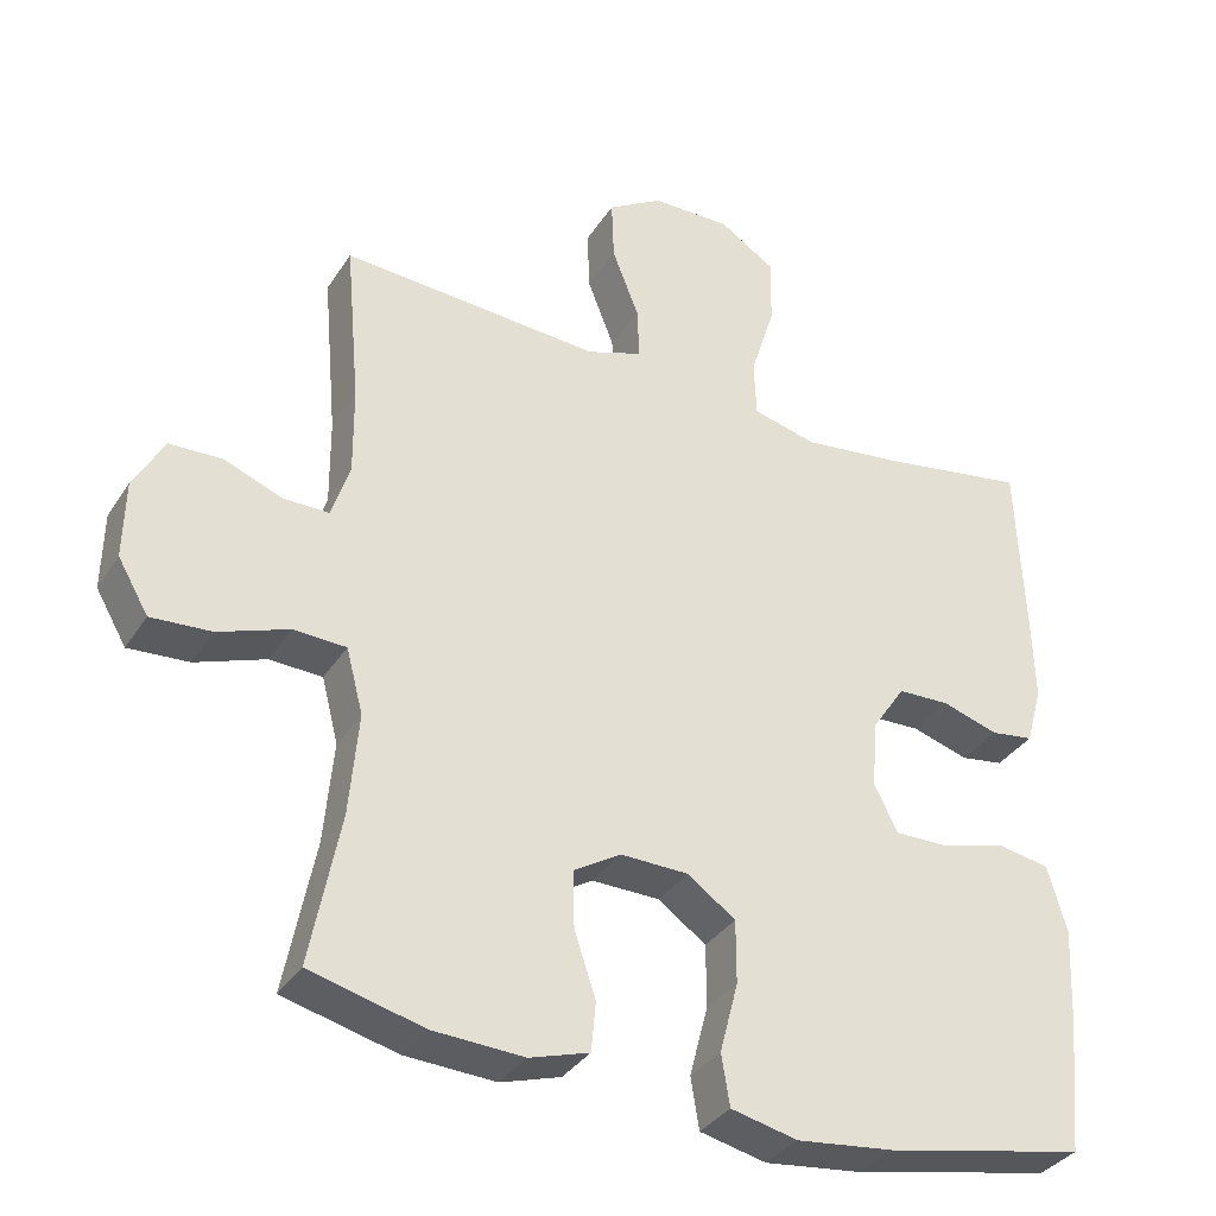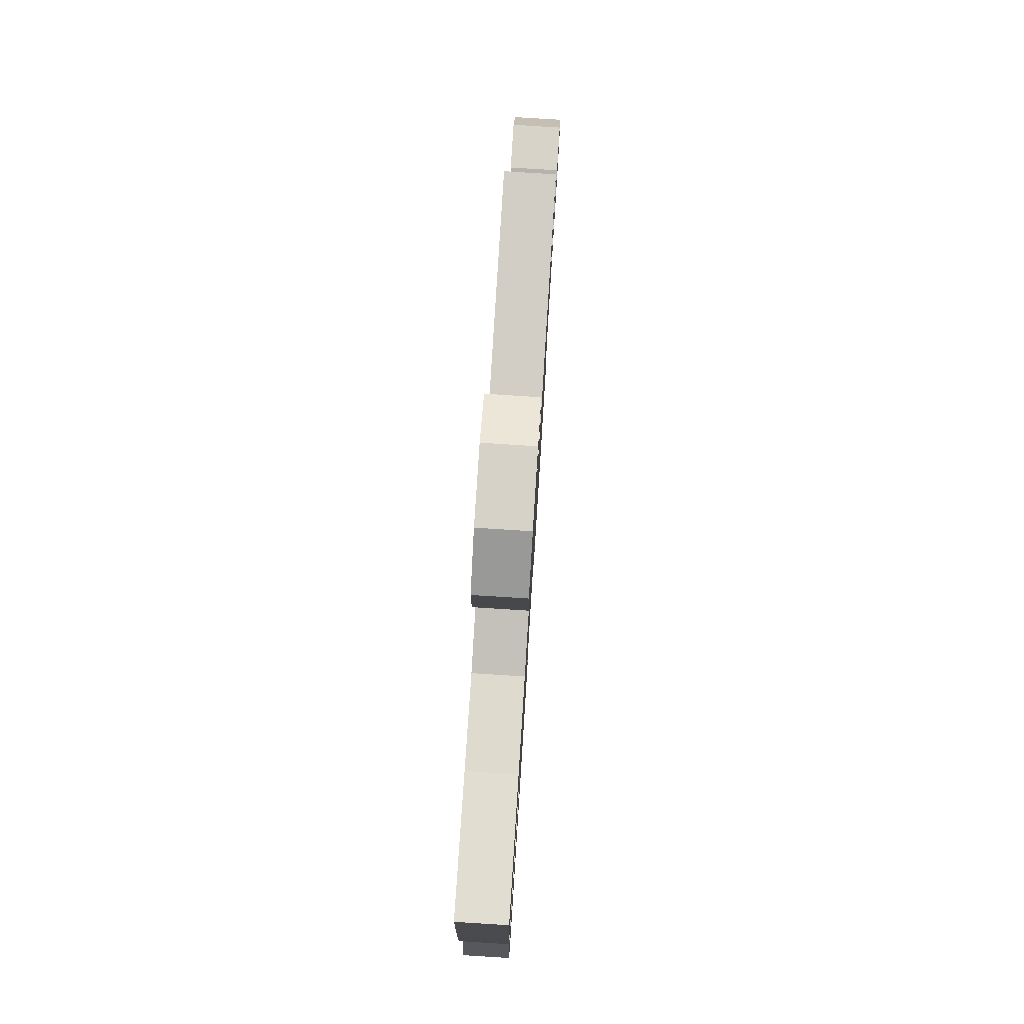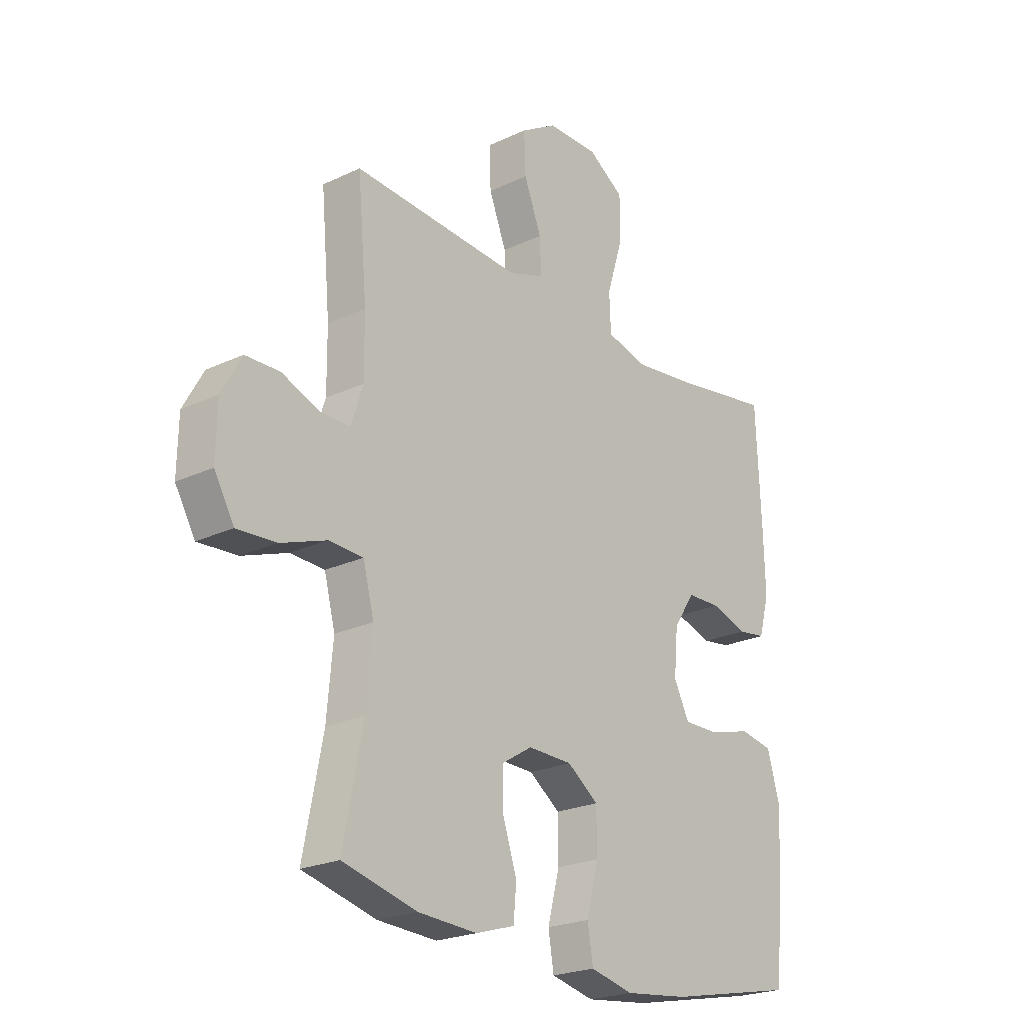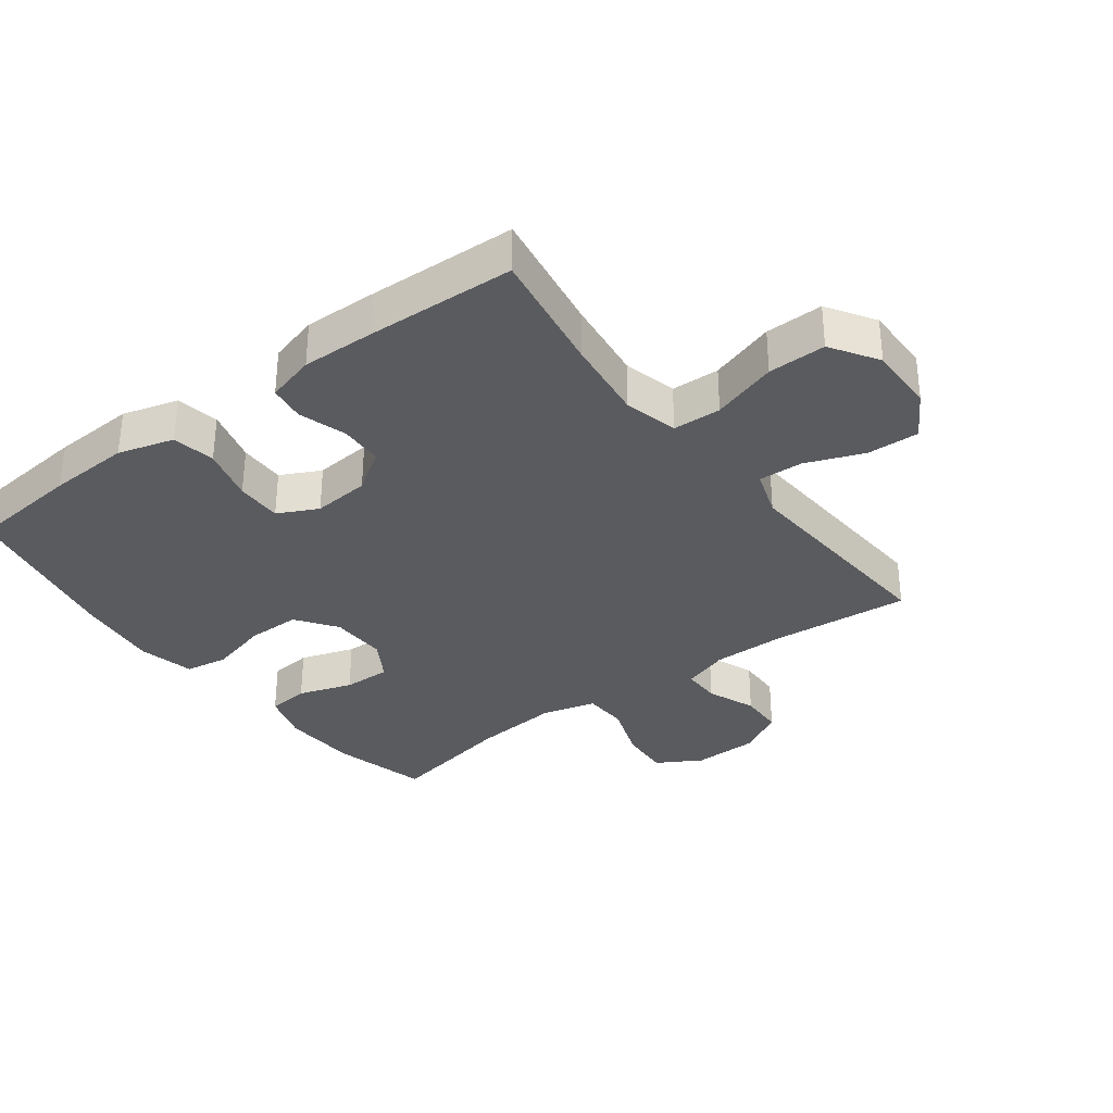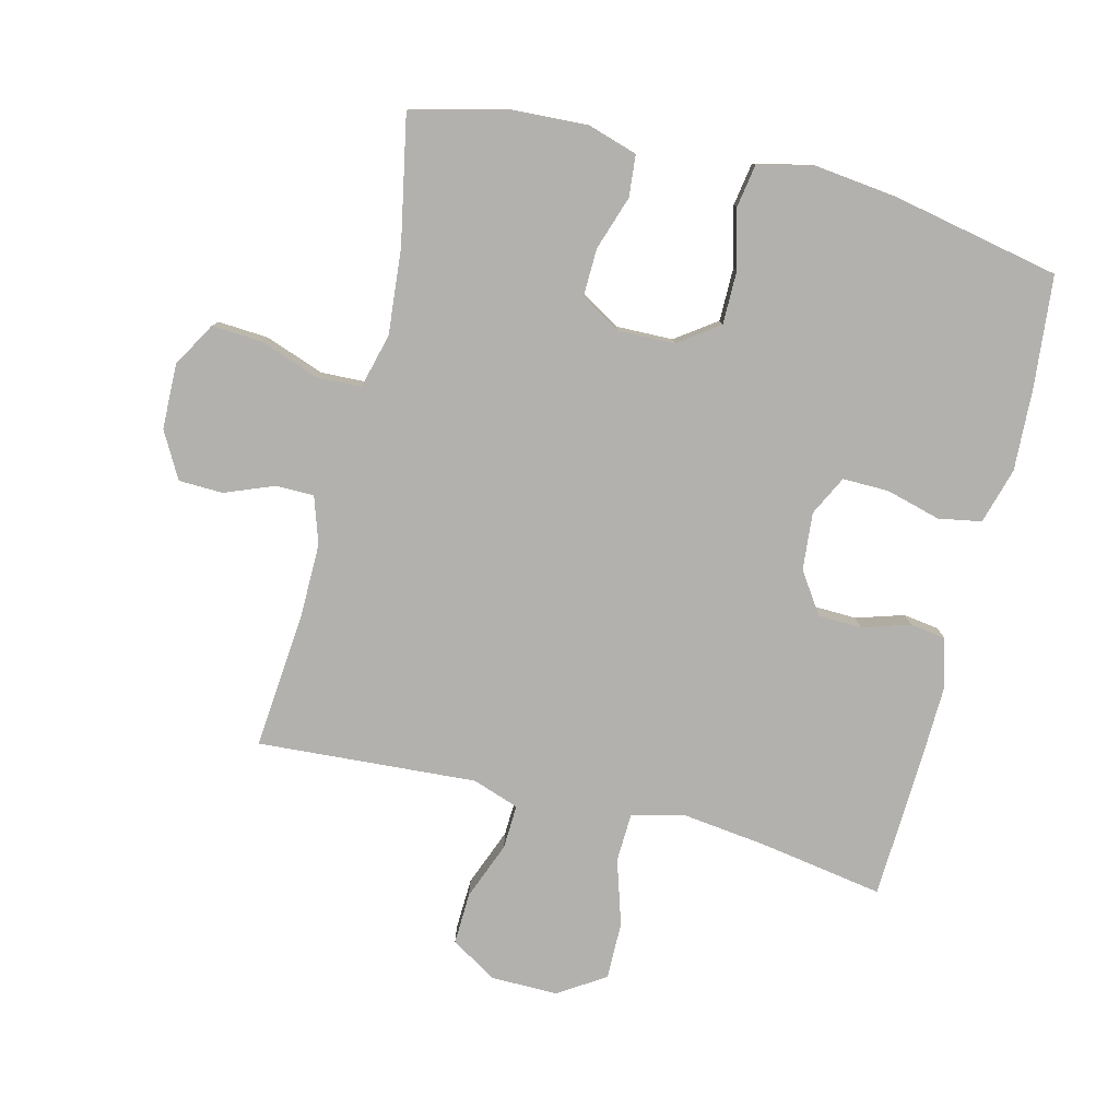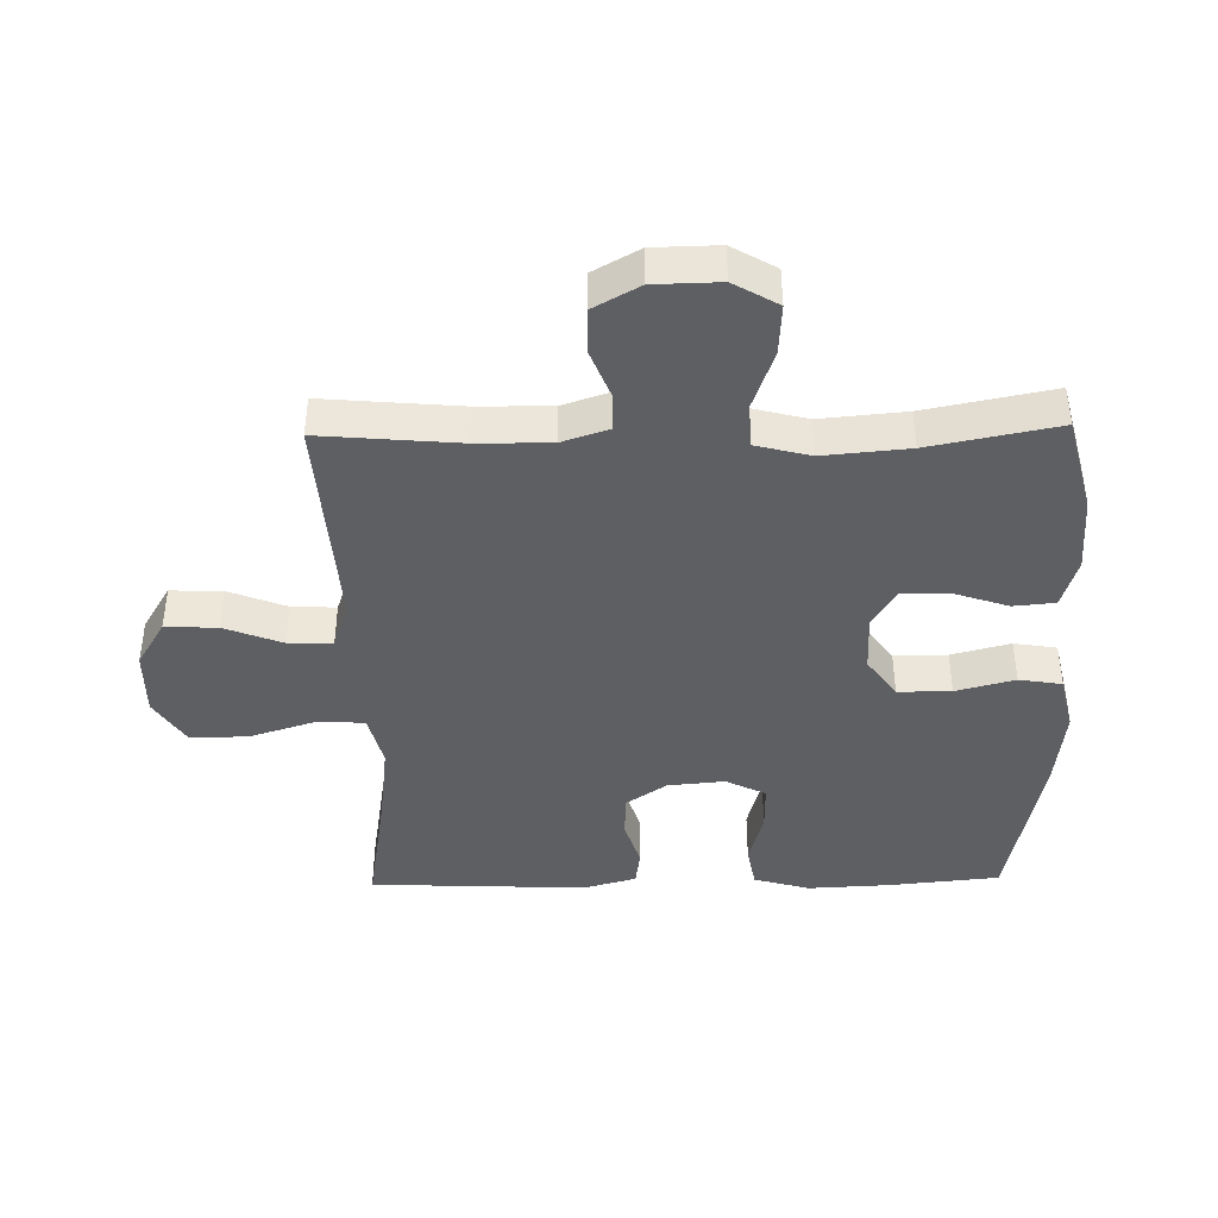
<metadata>
{"format":"obj","ext":"obj","renderer":"f3d","projection":"perspective","resolution":1024,"background":"white","views":[{"elev":-34.6,"azim":151.8,"up":"+Z"},{"elev":78.2,"azim":-86.4,"up":"+Z"},{"elev":-22.9,"azim":128.9,"up":"+Z"},{"elev":-33.3,"azim":-53.0,"up":"+Y"},{"elev":-79.3,"azim":166.0,"up":"+Y"},{"elev":-41.9,"azim":91.1,"up":"+Y"}]}
</metadata>
<code>
v -0.5 0.07 -0.5
v -0.517 0.07 -0.326
v -0.523 0.07 -0.198
v -0.498 0.07 -0.111
v -0.431 0.07 -0.099
v -0.346 0.07 -0.122
v -0.274 0.07 -0.123
v -0.243 0.07 -0.061
v -0.251 0.07 0.028
v -0.294 0.07 0.092
v -0.362 0.07 0.094
v -0.436 0.07 0.071
v -0.492 0.07 0.079
v -0.513 0.07 0.155
v -0.51 0.07 0.27
v -0.5 0.07 0.5
v -0.306 0.07 0.468
v -0.176 0.07 0.452
v -0.092 0.07 0.473
v -0.089 0.07 0.548
v -0.121 0.07 0.65
v -0.122 0.07 0.74
v -0.049 0.07 0.787
v 0.055 0.07 0.786
v 0.127 0.07 0.742
v 0.124 0.07 0.661
v 0.089 0.07 0.571
v 0.086 0.07 0.502
v 0.159 0.07 0.477
v 0.277 0.07 0.485
v 0.5 0.07 0.5
v 0.481 0.07 0.285
v 0.48 0.07 0.17
v 0.504 0.07 0.097
v 0.564 0.07 0.097
v 0.64 0.07 0.127
v 0.709 0.07 0.125
v 0.749 0.07 0.053
v 0.751 0.07 -0.049
v 0.711 0.07 -0.118
v 0.632 0.07 -0.113
v 0.54 0.07 -0.08
v 0.471 0.07 -0.083
v 0.449 0.07 -0.168
v 0.461 0.07 -0.301
v 0.5 0.07 -0.5
v 0.351 0.07 -0.538
v 0.232 0.07 -0.544
v 0.154 0.07 -0.52
v 0.148 0.07 -0.455
v 0.176 0.07 -0.371
v 0.178 0.07 -0.297
v 0.116 0.07 -0.259
v 0.027 0.07 -0.261
v -0.036 0.07 -0.306
v -0.036 0.07 -0.389
v -0.012 0.07 -0.481
v -0.023 0.07 -0.548
v -0.11 0.07 -0.568
v -0.238 0.07 -0.553
v -0.5 0 -0.5
v -0.517 0 -0.326
v -0.523 0 -0.198
v -0.498 0 -0.111
v -0.431 0 -0.099
v -0.346 0 -0.122
v -0.274 0 -0.123
v -0.243 0 -0.061
v -0.251 0 0.028
v -0.294 0 0.092
v -0.362 0 0.094
v -0.436 0 0.071
v -0.492 0 0.079
v -0.513 0 0.155
v -0.51 0 0.27
v -0.5 0 0.5
v -0.306 0 0.468
v -0.176 0 0.452
v -0.092 0 0.473
v -0.089 0 0.548
v -0.121 0 0.65
v -0.122 0 0.74
v -0.049 0 0.787
v 0.055 0 0.786
v 0.127 0 0.742
v 0.124 0 0.661
v 0.089 0 0.571
v 0.086 0 0.502
v 0.159 0 0.477
v 0.277 0 0.485
v 0.5 0 0.5
v 0.481 0 0.285
v 0.48 0 0.17
v 0.504 0 0.097
v 0.564 0 0.097
v 0.64 0 0.127
v 0.709 0 0.125
v 0.749 0 0.053
v 0.751 0 -0.049
v 0.711 0 -0.118
v 0.632 0 -0.113
v 0.54 0 -0.08
v 0.471 0 -0.083
v 0.449 0 -0.168
v 0.461 0 -0.301
v 0.5 0 -0.5
v 0.351 0 -0.538
v 0.232 0 -0.544
v 0.154 0 -0.52
v 0.148 0 -0.455
v 0.176 0 -0.371
v 0.178 0 -0.297
v 0.116 0 -0.259
v 0.027 0 -0.261
v -0.036 0 -0.306
v -0.036 0 -0.389
v -0.012 0 -0.481
v -0.023 0 -0.548
v -0.11 0 -0.568
v -0.238 0 -0.553
f 4 5 6
f 3 4 6
f 2 3 6
f 1 2 6
f 60 1 6
f 59 60 6
f 58 59 6
f 57 58 6
f 56 57 6
f 55 56 6 7
f 54 55 7 8
f 53 54 8 9
f 52 53 9 10
f 49 50 51
f 48 49 51
f 47 48 51
f 46 47 51
f 45 46 51
f 44 45 51 52
f 43 44 52 10
f 40 41 42
f 39 40 42
f 38 39 42
f 37 38 42
f 36 37 42
f 35 36 42
f 42 43 10
f 35 42 10
f 34 35 10
f 29 30 31 32
f 28 29 32 33
f 25 26 27
f 24 25 27
f 23 24 27
f 22 23 27
f 21 22 27
f 20 21 27
f 19 20 27 28
f 34 10 11
f 33 34 11
f 28 33 11
f 19 28 11
f 18 19 11
f 13 14 15
f 12 13 15
f 11 12 15
f 18 11 15
f 17 18 15
f 15 16 17
f 66 65 64
f 66 64 63
f 66 63 62
f 66 62 61
f 66 61 120
f 66 120 119
f 66 119 118
f 66 118 117
f 66 117 116
f 67 66 116 115
f 68 67 115 114
f 69 68 114 113
f 70 69 113 112
f 111 110 109
f 111 109 108
f 111 108 107
f 111 107 106
f 111 106 105
f 112 111 105 104
f 70 112 104 103
f 102 101 100
f 102 100 99
f 102 99 98
f 102 98 97
f 102 97 96
f 102 96 95
f 70 103 102
f 70 102 95
f 70 95 94
f 92 91 90 89
f 93 92 89 88
f 87 86 85
f 87 85 84
f 87 84 83
f 87 83 82
f 87 82 81
f 87 81 80
f 88 87 80 79
f 71 70 94
f 71 94 93
f 71 93 88
f 71 88 79
f 71 79 78
f 75 74 73
f 75 73 72
f 75 72 71
f 75 71 78
f 75 78 77
f 77 76 75
f 1 61 62 2
f 2 62 63 3
f 3 63 64 4
f 4 64 65 5
f 5 65 66 6
f 6 66 67 7
f 7 67 68 8
f 8 68 69 9
f 9 69 70 10
f 10 70 71 11
f 11 71 72 12
f 12 72 73 13
f 13 73 74 14
f 14 74 75 15
f 15 75 76 16
f 16 76 77 17
f 17 77 78 18
f 18 78 79 19
f 19 79 80 20
f 20 80 81 21
f 21 81 82 22
f 22 82 83 23
f 23 83 84 24
f 24 84 85 25
f 25 85 86 26
f 26 86 87 27
f 27 87 88 28
f 28 88 89 29
f 29 89 90 30
f 30 90 91 31
f 31 91 92 32
f 32 92 93 33
f 33 93 94 34
f 34 94 95 35
f 35 95 96 36
f 36 96 97 37
f 37 97 98 38
f 38 98 99 39
f 39 99 100 40
f 40 100 101 41
f 41 101 102 42
f 42 102 103 43
f 43 103 104 44
f 44 104 105 45
f 45 105 106 46
f 46 106 107 47
f 47 107 108 48
f 48 108 109 49
f 49 109 110 50
f 50 110 111 51
f 51 111 112 52
f 52 112 113 53
f 53 113 114 54
f 54 114 115 55
f 55 115 116 56
f 56 116 117 57
f 57 117 118 58
f 58 118 119 59
f 59 119 120 60
f 60 120 61 1

</code>
